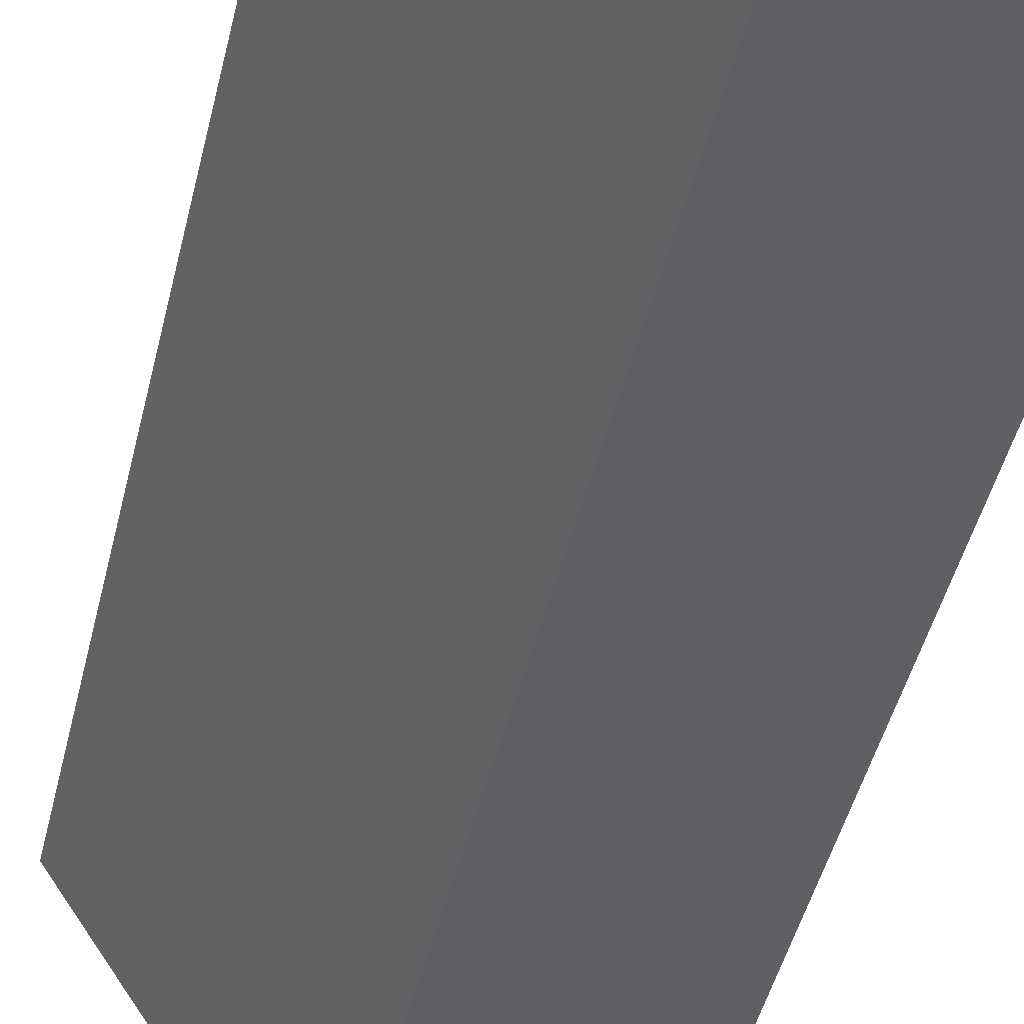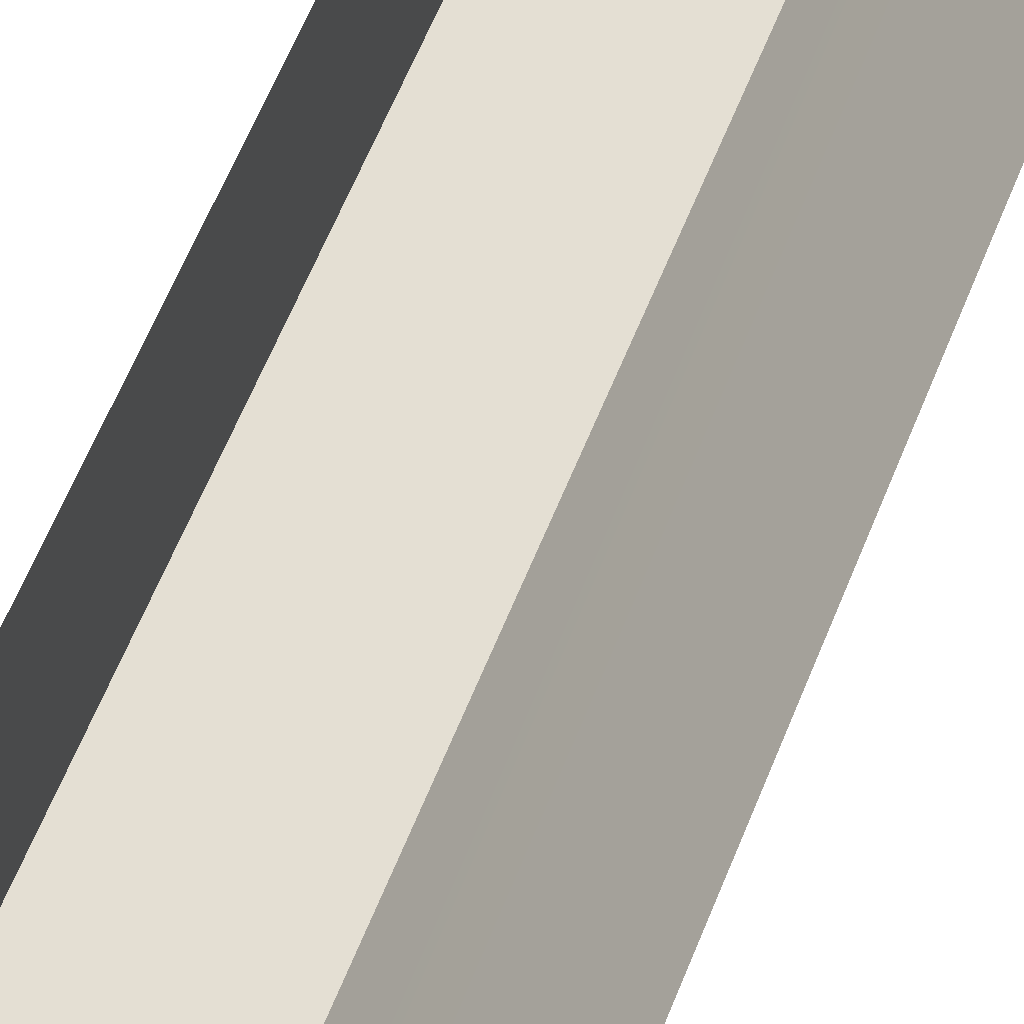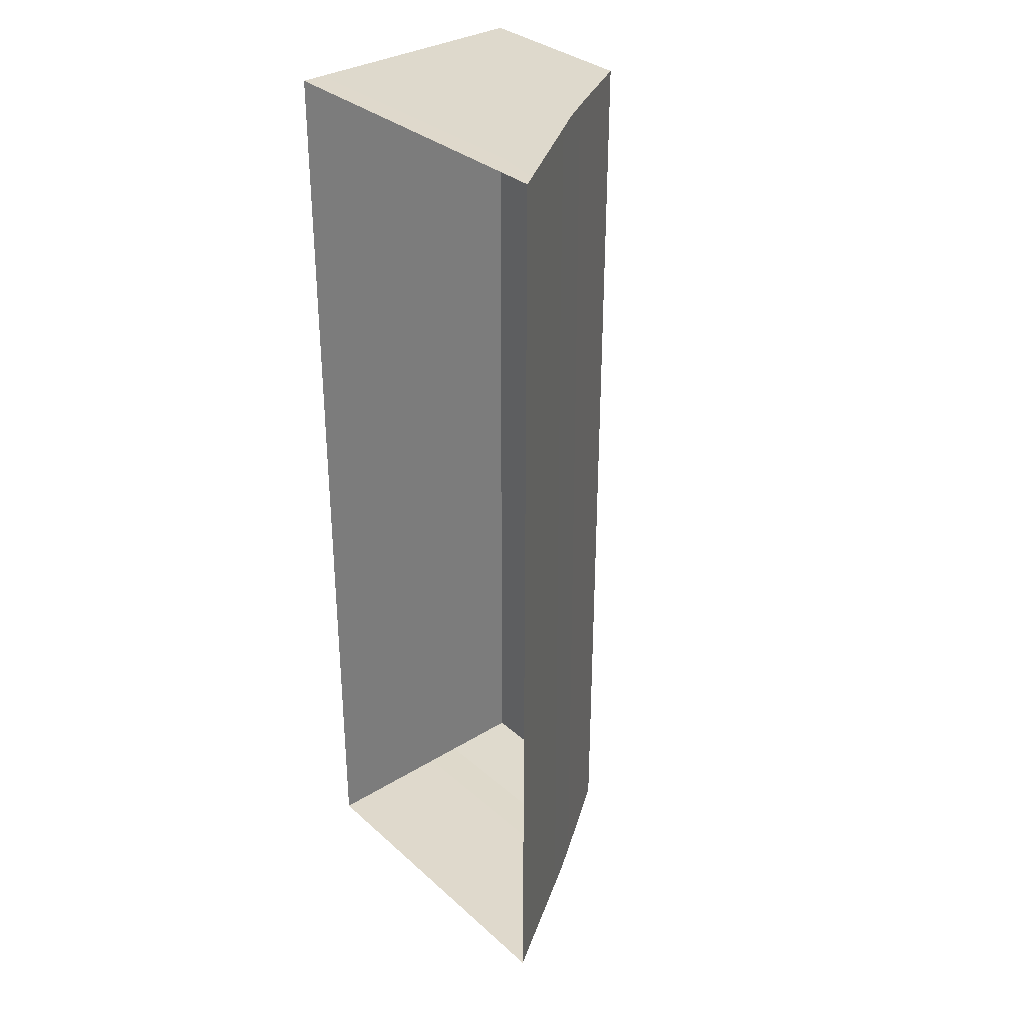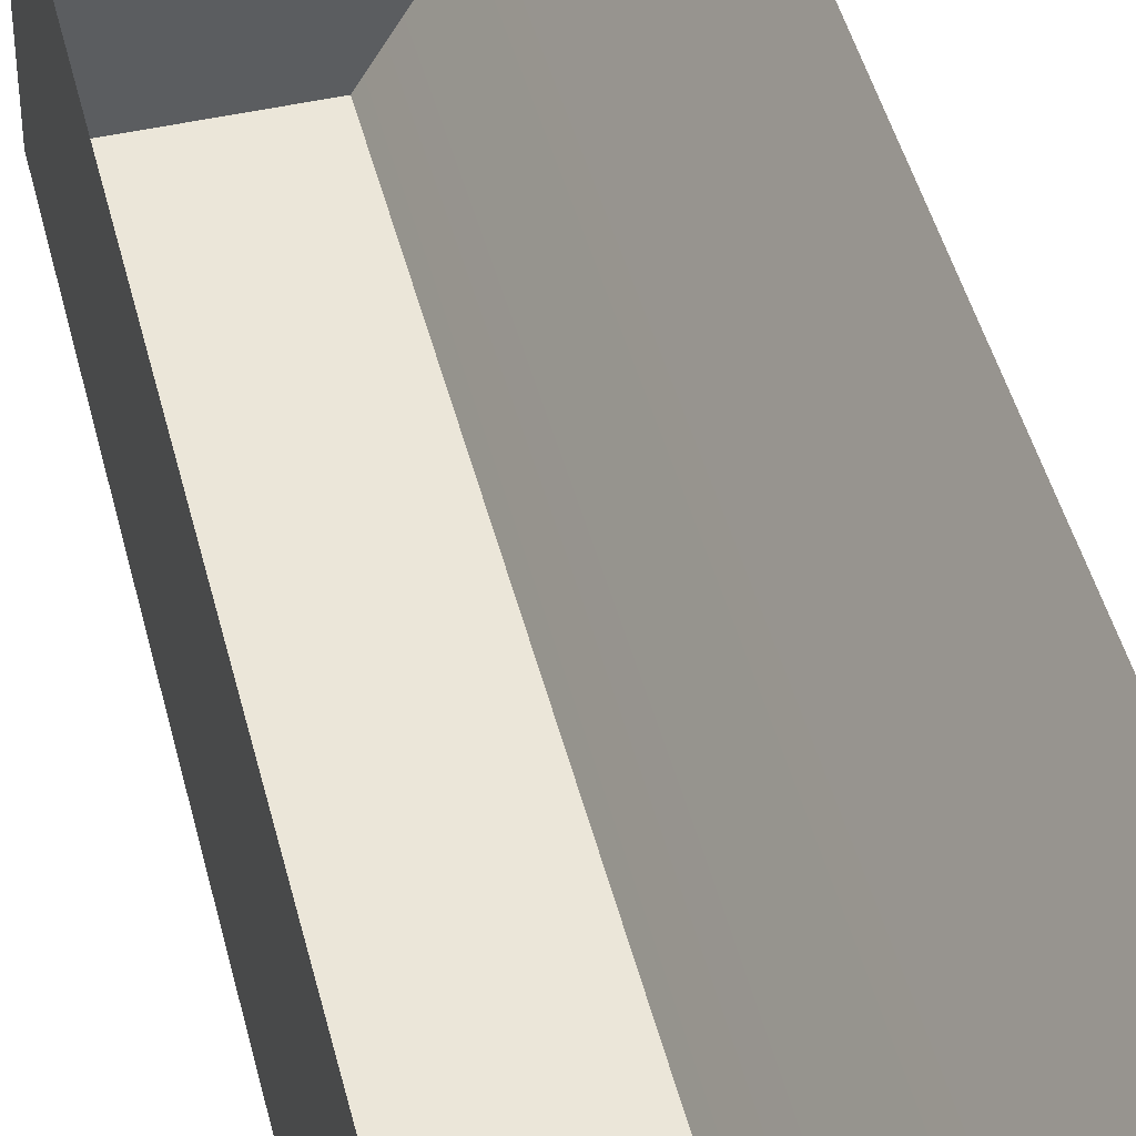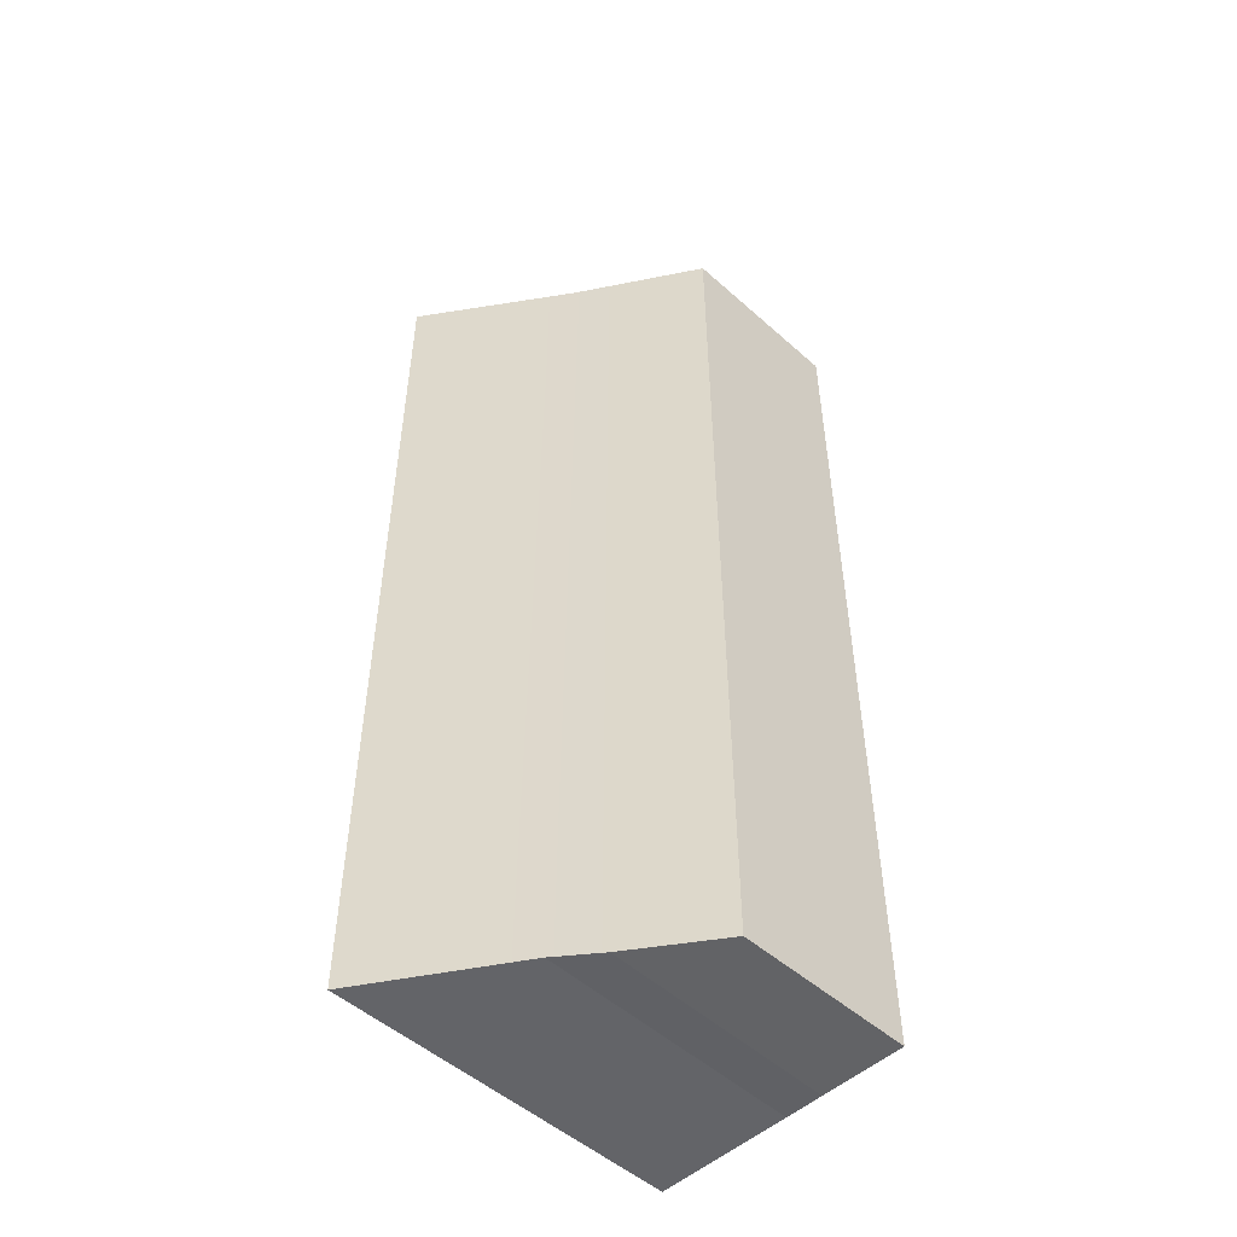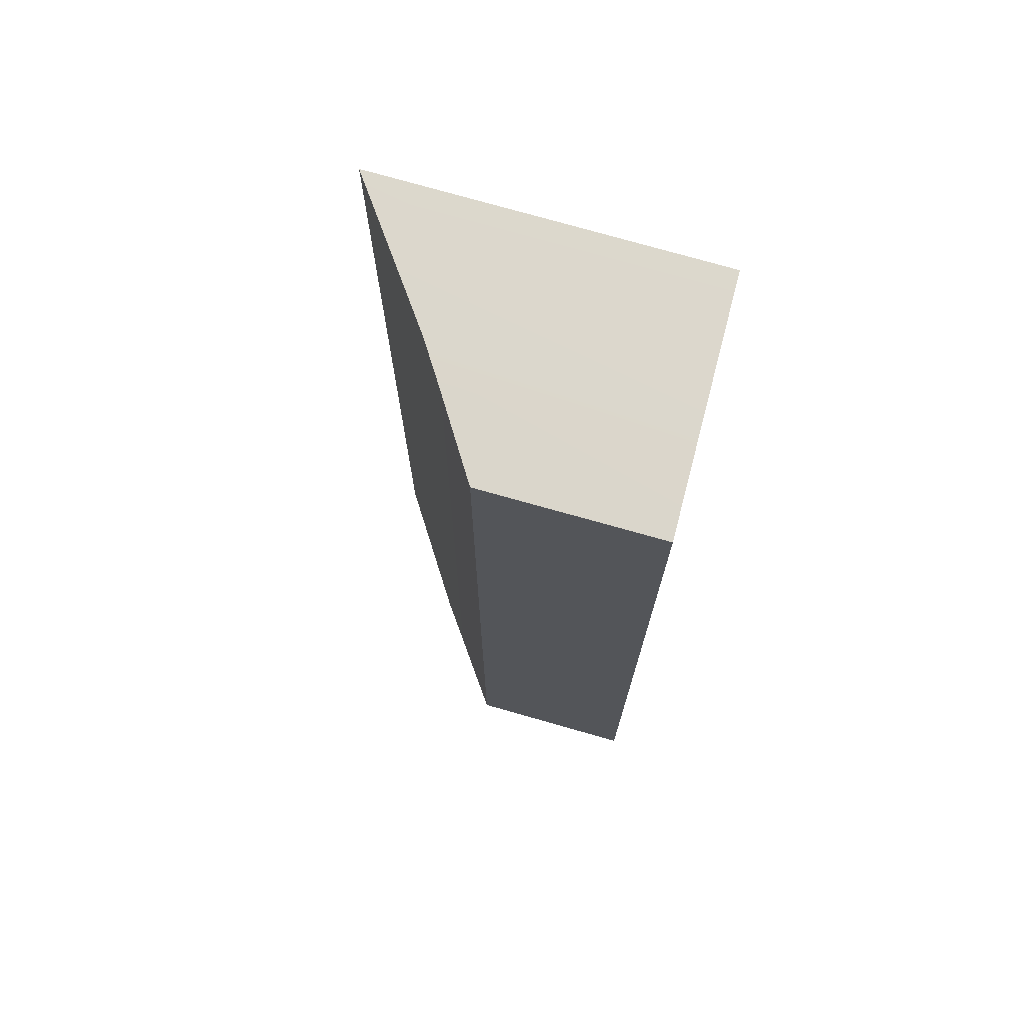
<metadata>
{"format":"obj","ext":"obj","renderer":"f3d","projection":"perspective","resolution":1024,"background":"white","views":[{"elev":-44.6,"azim":-13.0,"up":"+Y"},{"elev":66.8,"azim":-157.4,"up":"+Y"},{"elev":32.6,"azim":-129.5,"up":"+Z"},{"elev":47.5,"azim":165.8,"up":"+Y"},{"elev":-51.0,"azim":-44.2,"up":"+Z"},{"elev":73.0,"azim":15.8,"up":"+Z"}]}
</metadata>
<code>
o Plane.002
v 175.5 16.83 -6.501
v 175.6 16.83 -70.1
v 187.4 16.8 -70.08
v 187.3 16.8 -6.48
v 187.3 22.33 -70.08
v 187.2 24.84 -70.08
v 187.1 24.84 -6.48
v 187.2 22.33 -6.48
v 172 22.26 -6.342
v 171.8 22.15 -70.11
v 169.9 24.77 -69.95
v 163.8 34 -69.93
v 187 33.85 -70.08
v 170.4 24.75 -6.298
v 186.9 33.85 -6.481
v 163.7 34 -6.332
f 1 2 3 4
f 5 6 7 8
f 3 5 8 4
f 1 9 10 2
f 2 10 5 3
f 4 8 9 1
f 11 12 13 6
f 9 14 11 10
f 10 11 6 5
f 8 7 14 9
f 7 15 16 14
f 6 13 15 7
f 14 16 12 11

</code>
